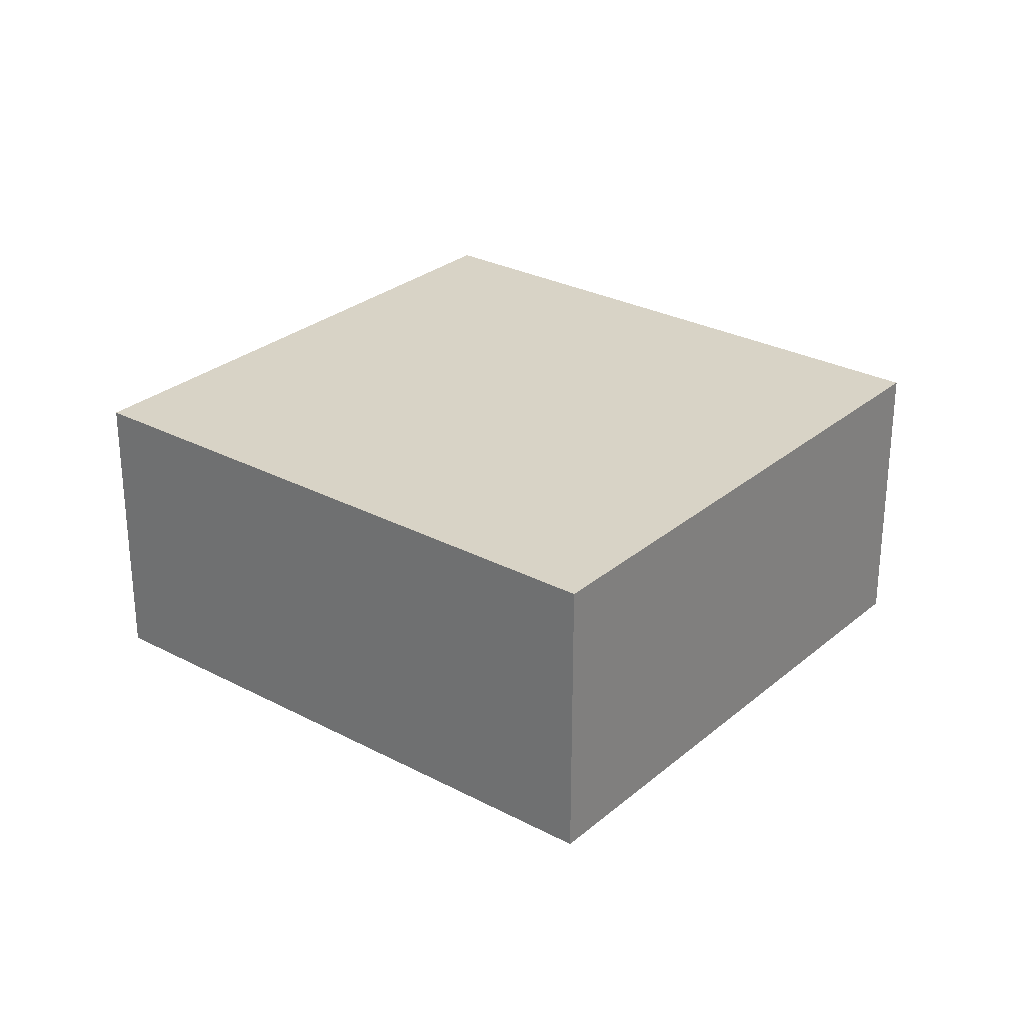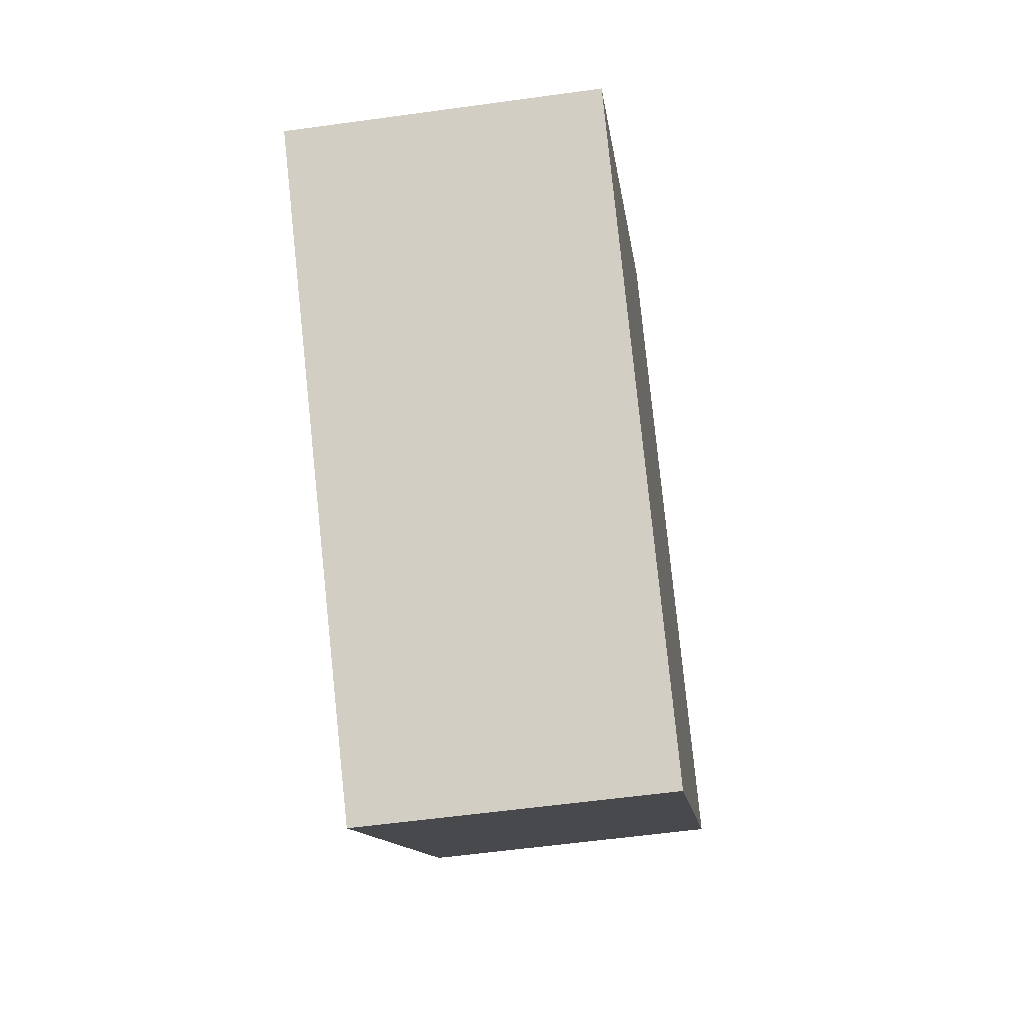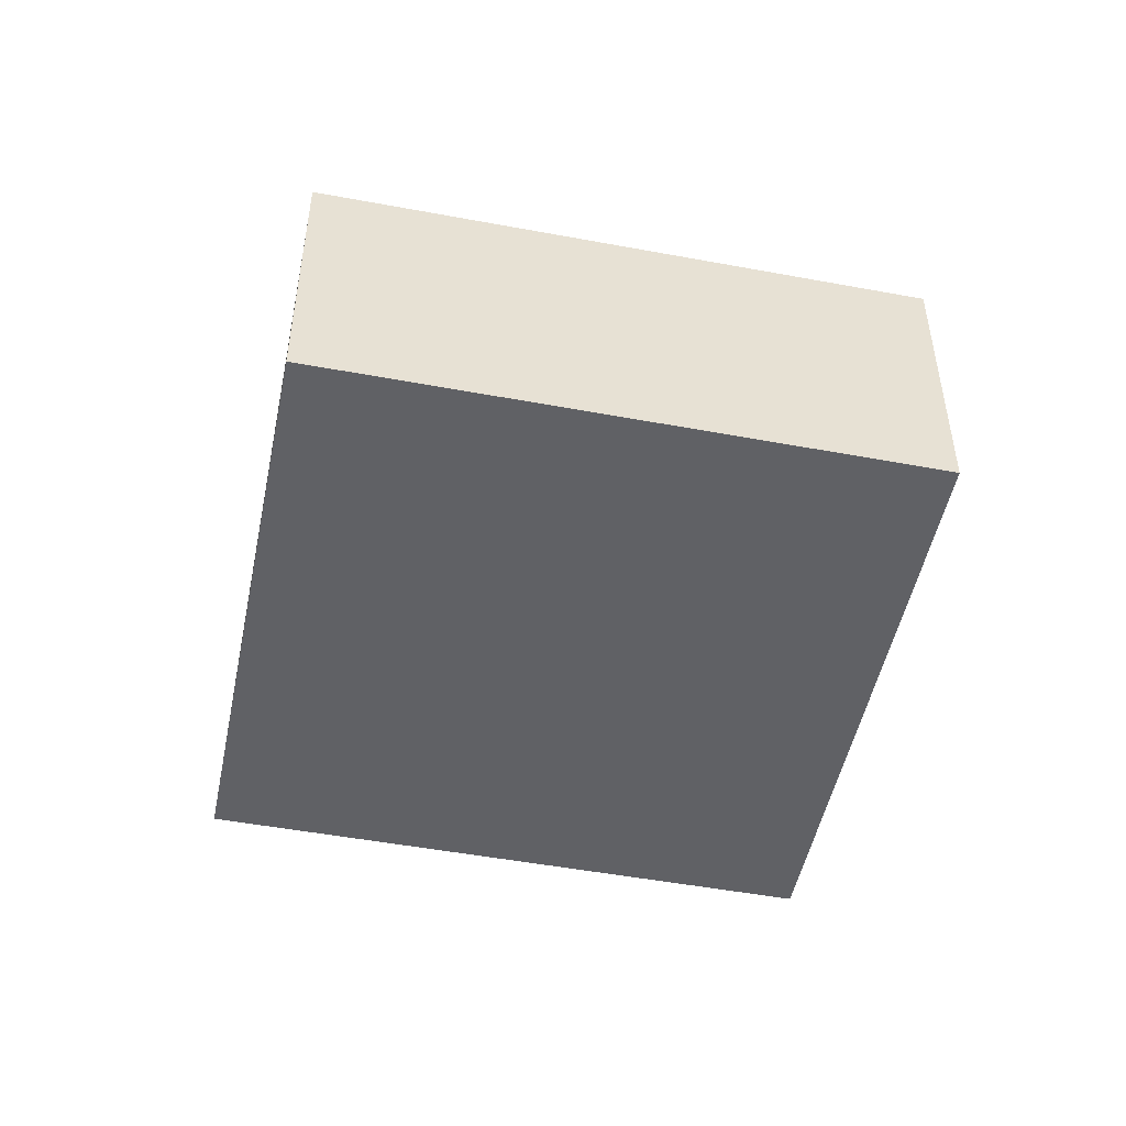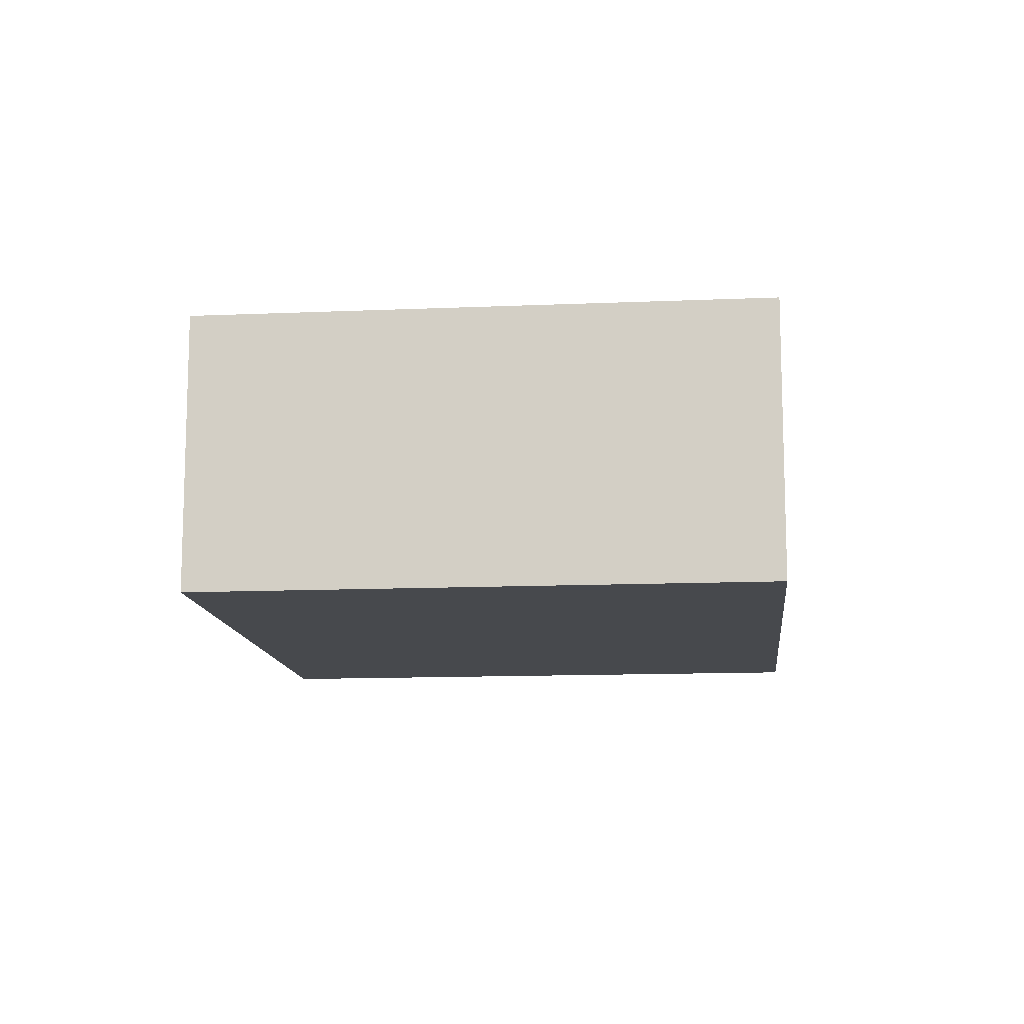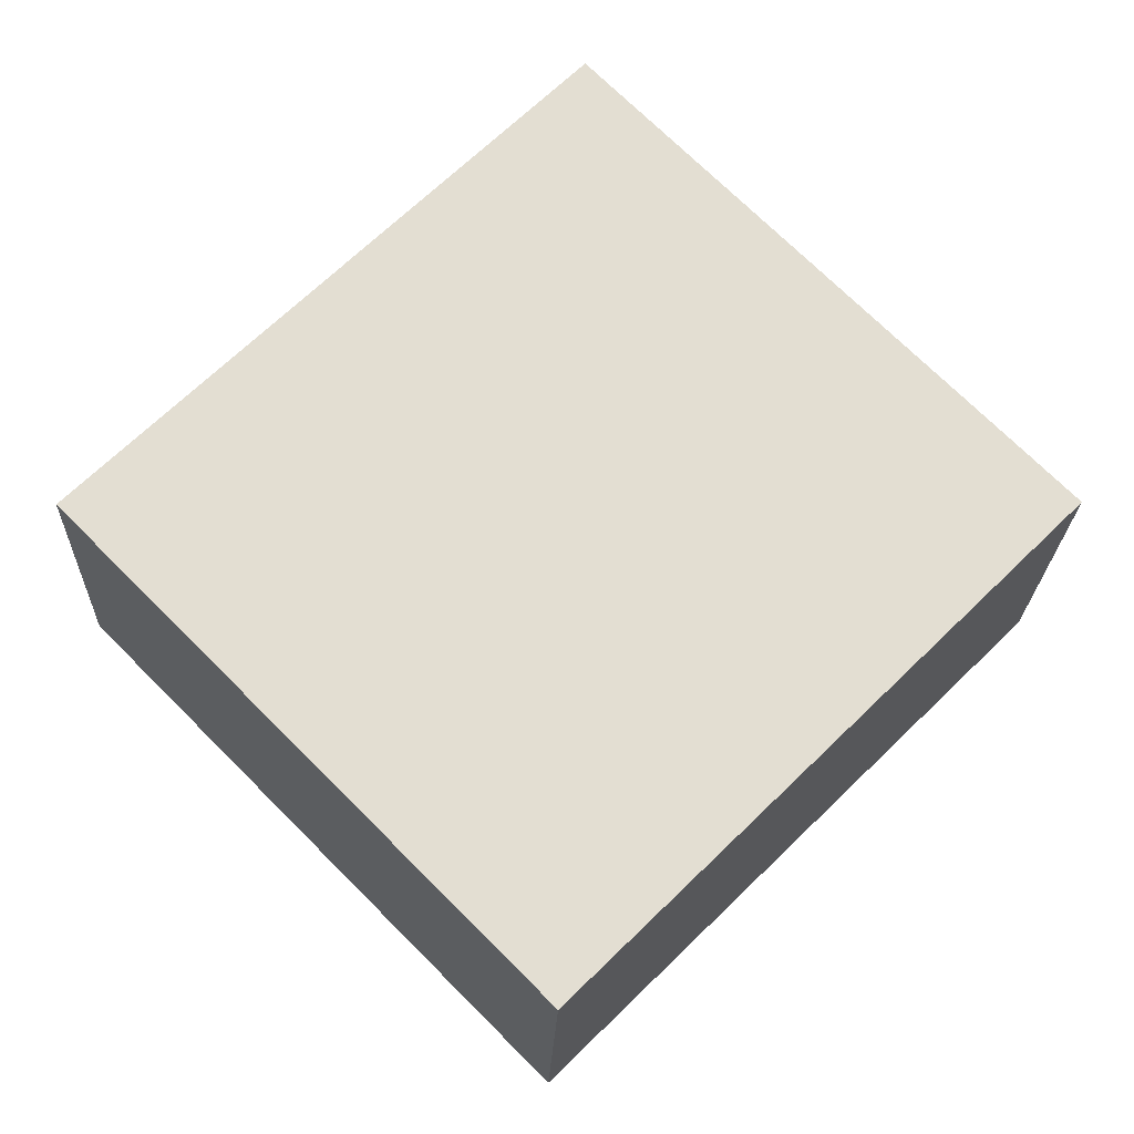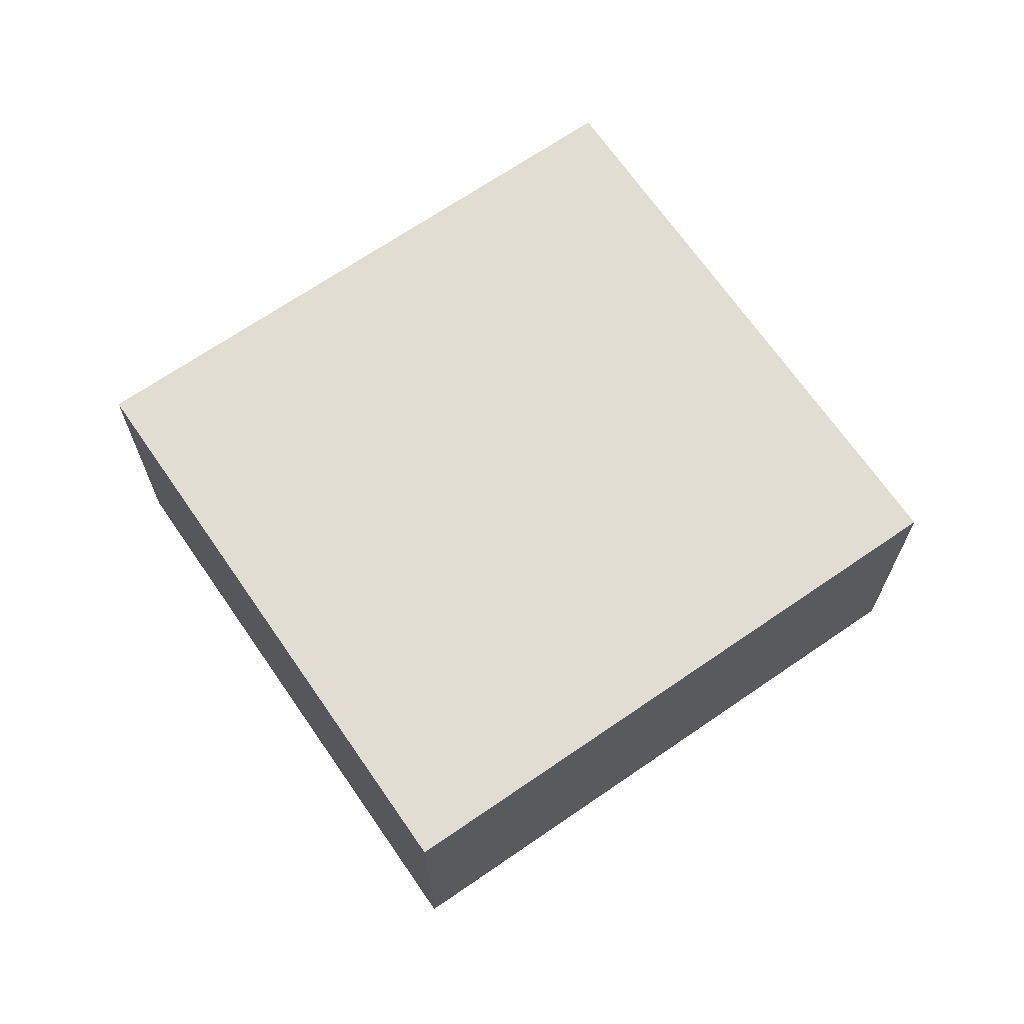
<metadata>
{"format":"obj","ext":"obj","renderer":"f3d","projection":"perspective","resolution":1024,"background":"white","views":[{"elev":28.2,"azim":-6.1,"up":"+Y"},{"elev":-56.0,"azim":98.3,"up":"+Z"},{"elev":-49.8,"azim":-56.3,"up":"+Y"},{"elev":-12.4,"azim":51.1,"up":"+Y"},{"elev":-22.0,"azim":-1.9,"up":"+Z"},{"elev":68.3,"azim":-79.3,"up":"+Y"}]}
</metadata>
<code>
v  1.94 1.323 -1.96
v  2.048 1.323 2.027
v  3.988 1.323 0.067
v  0 1.323 8.101e-17
v  3.988 -4.103e-18 0.067
v  1.94 1.2e-16 -1.96
v  0 0 0
v  2.048 -1.241e-16 2.027
g defaultobject
f 1 2 3
f 2 1 4
f 5 1 3
f 1 5 6
f 6 4 1
f 4 6 7
f 7 2 4
f 2 7 8
f 8 3 2
f 3 8 5
f 8 6 5
f 6 8 7

</code>
